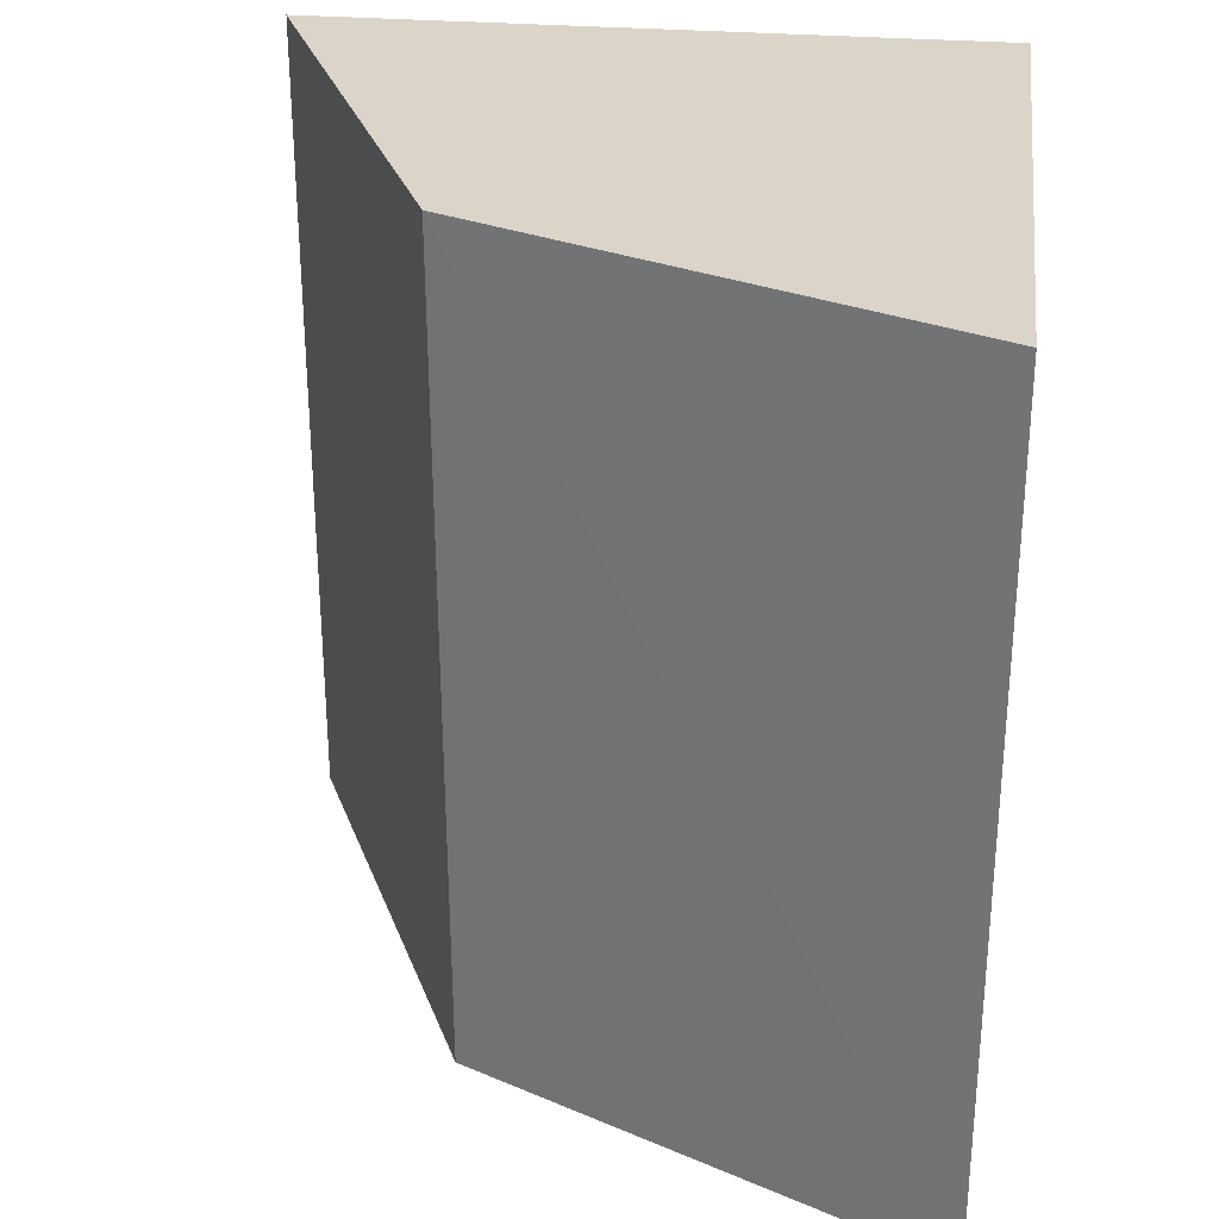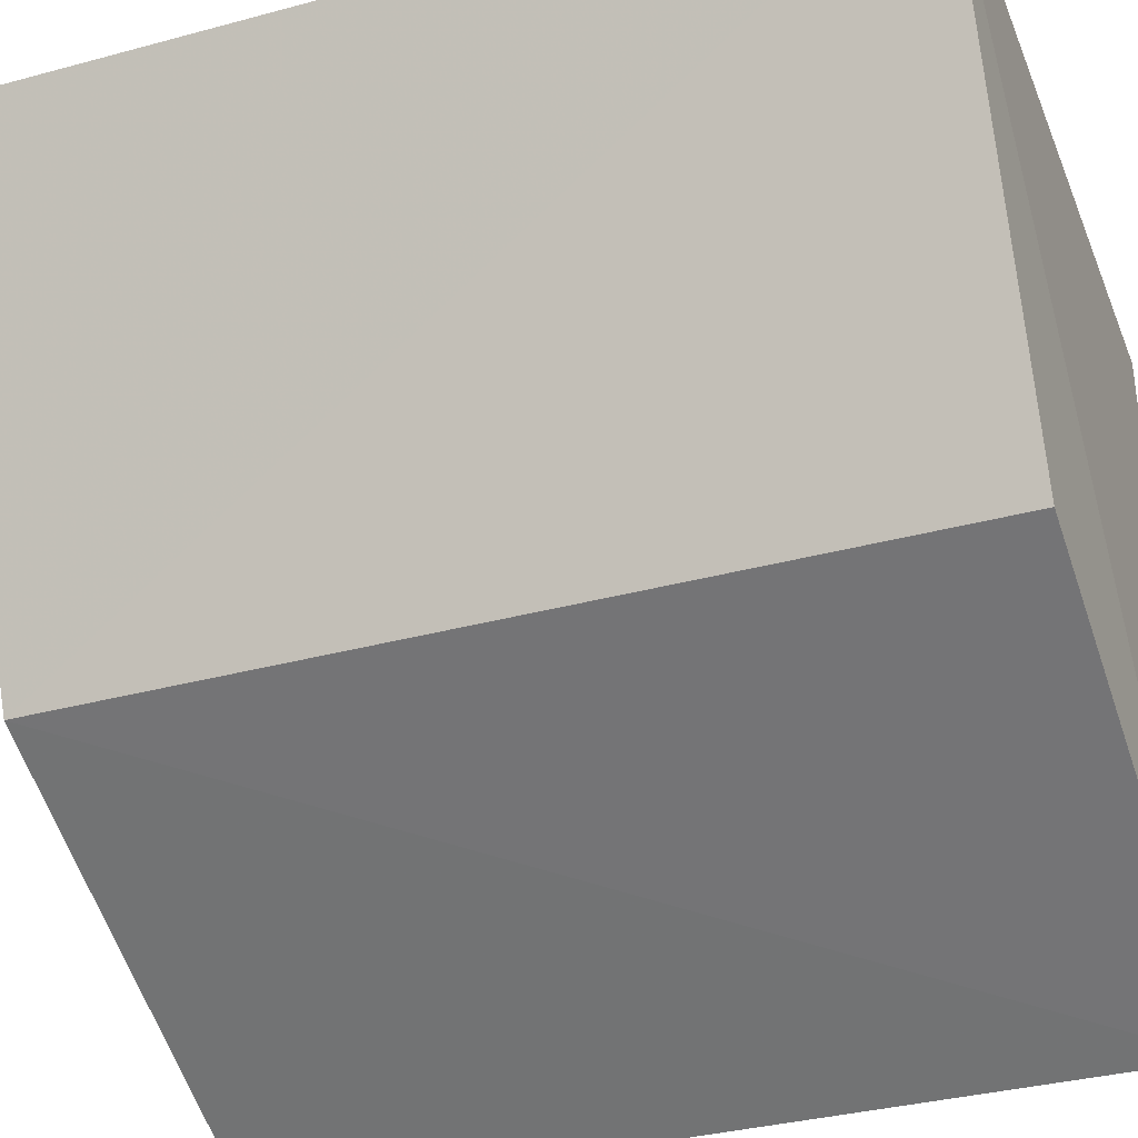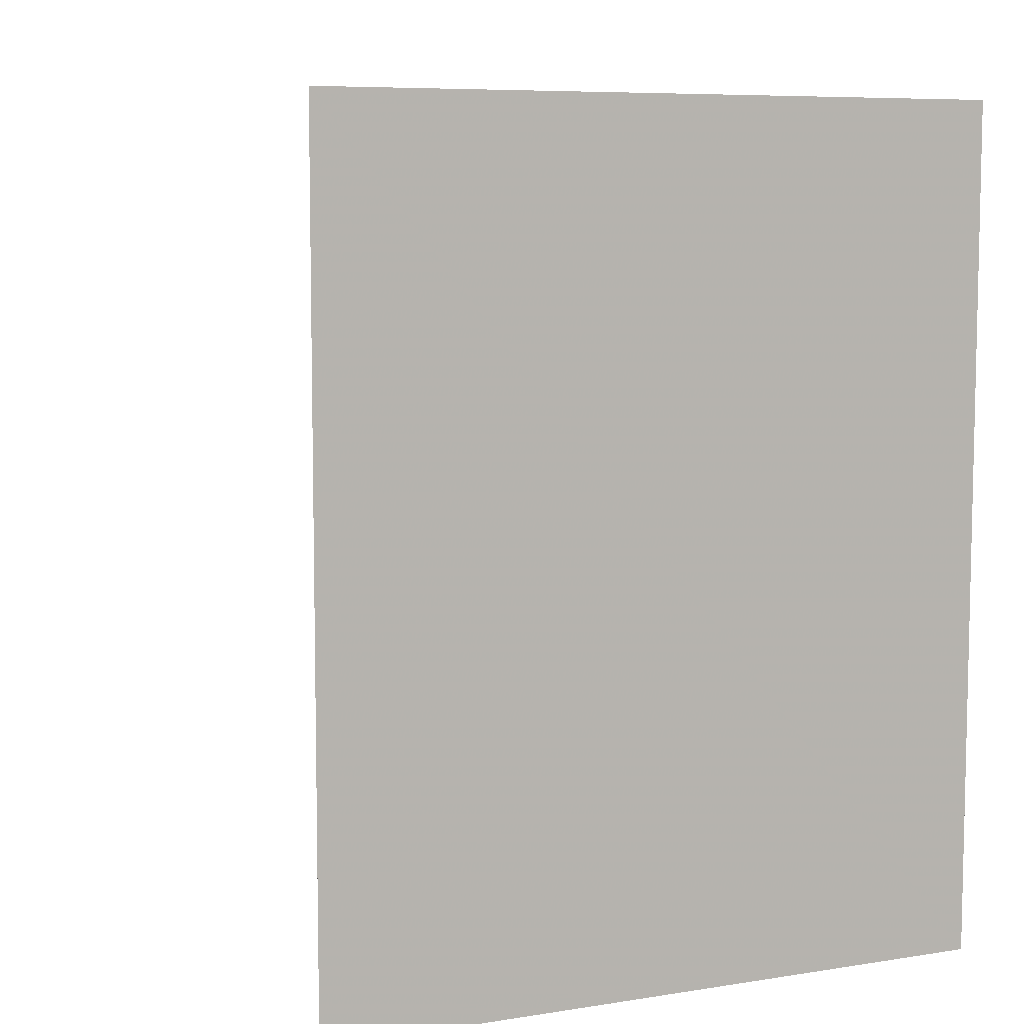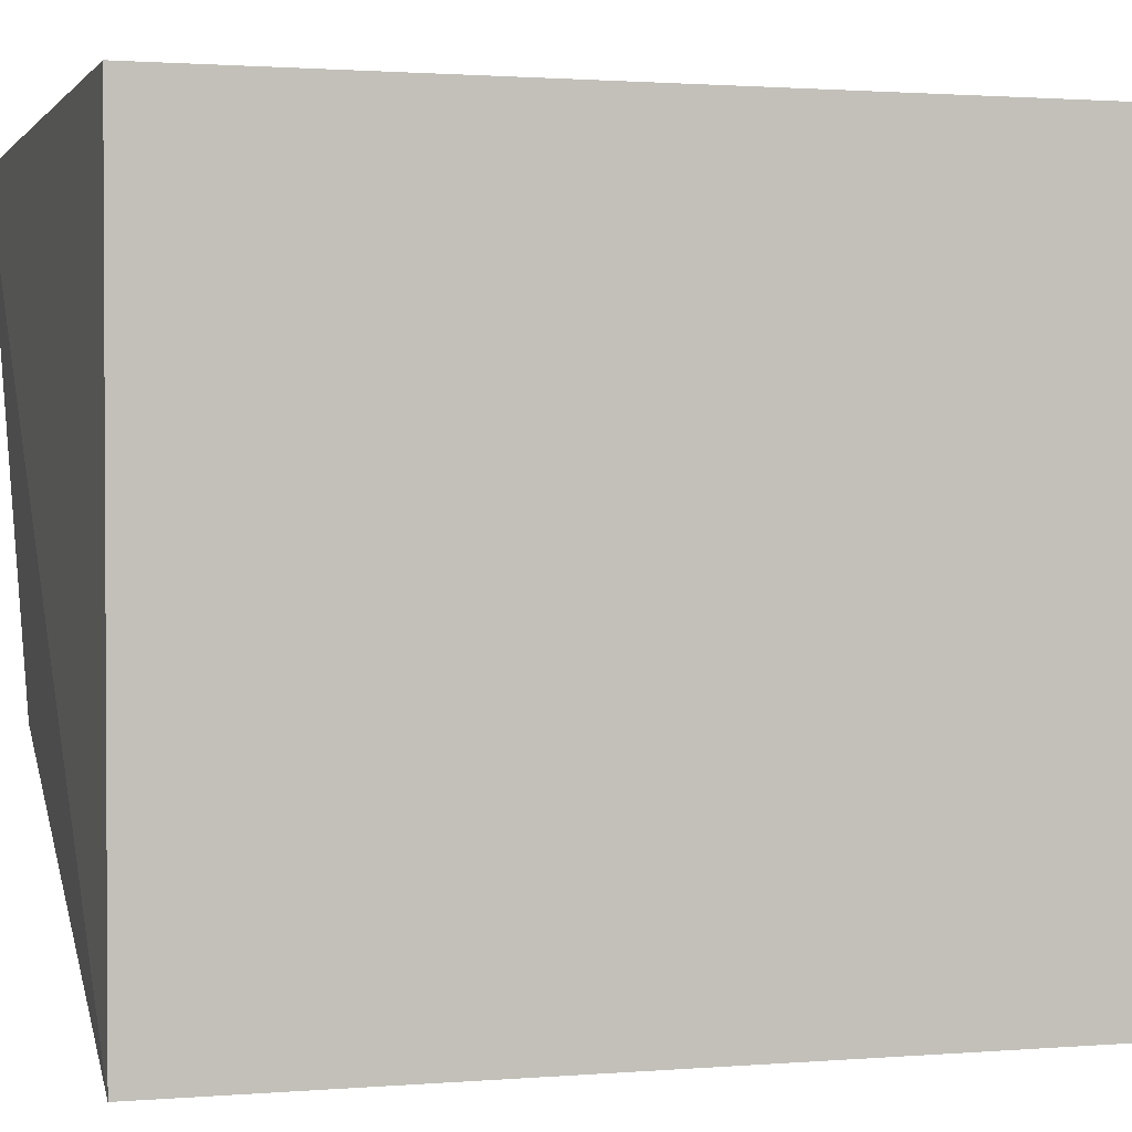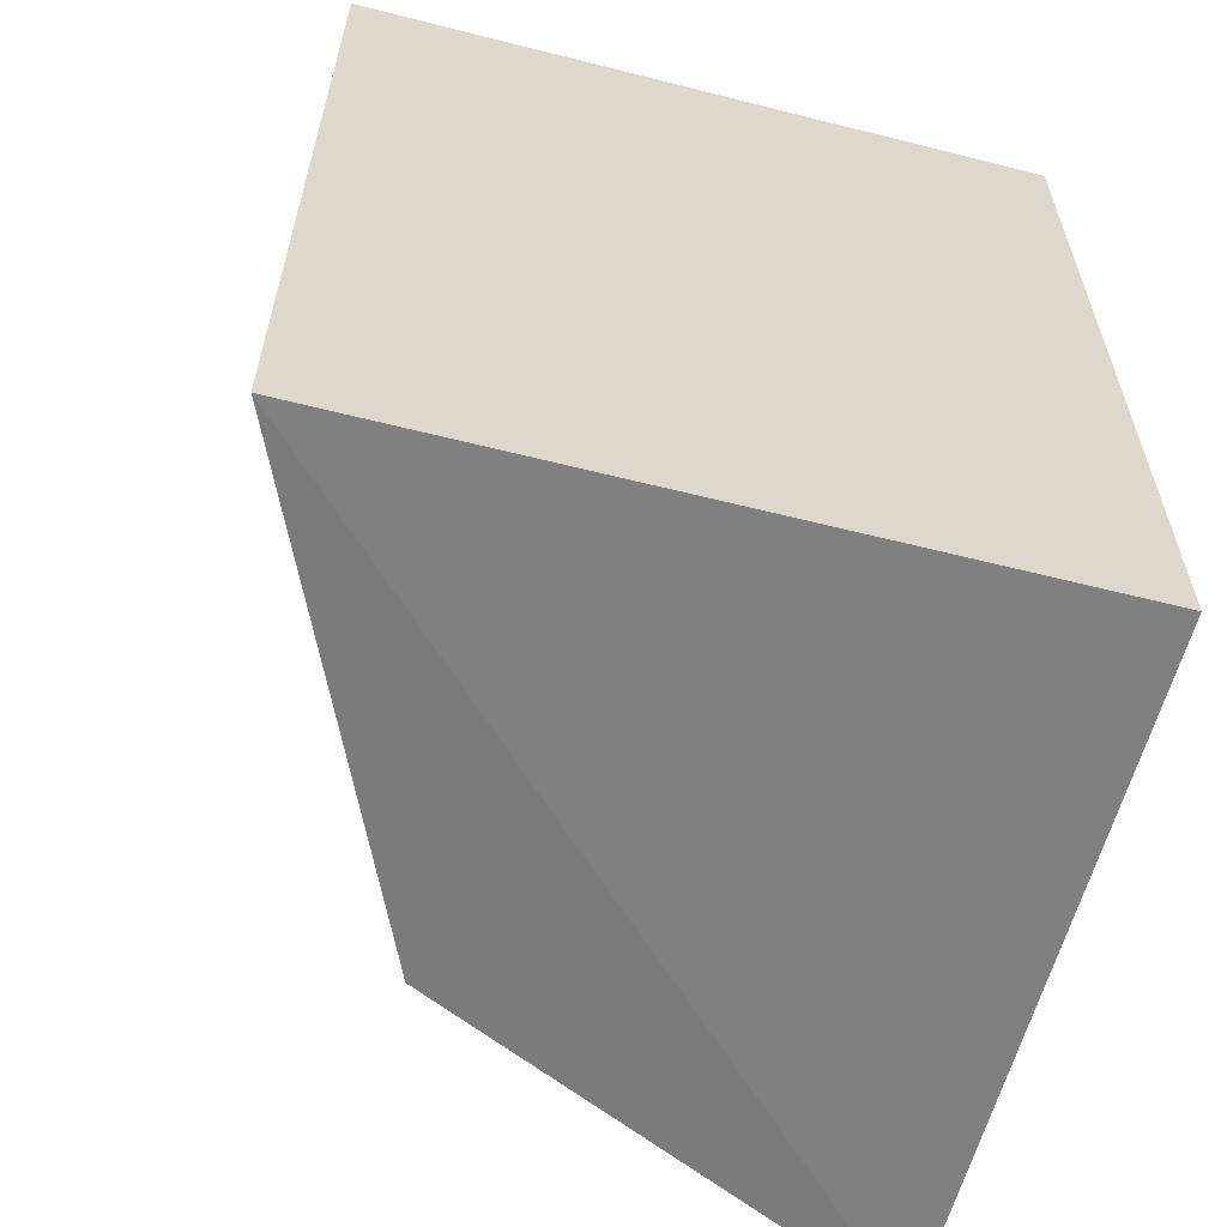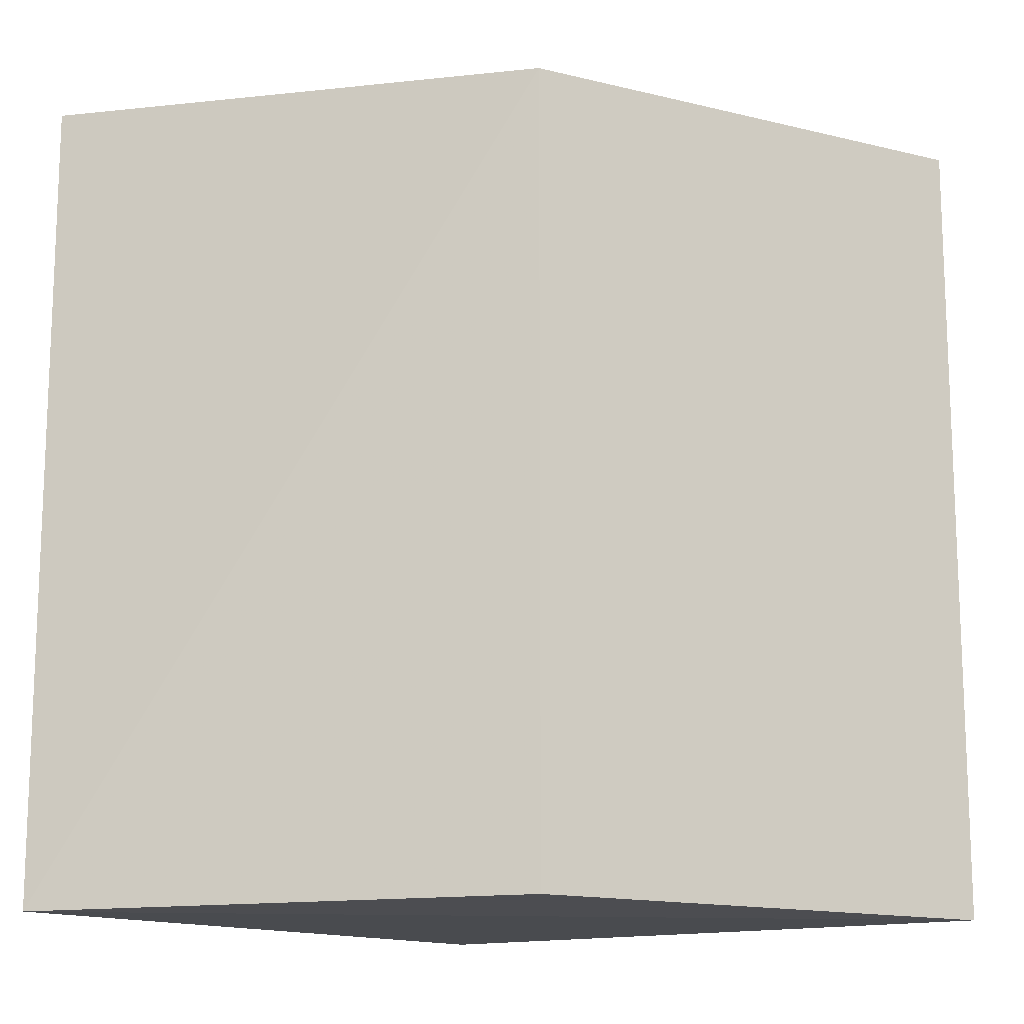
<metadata>
{"format":"obj","ext":"obj","renderer":"f3d","projection":"perspective","resolution":1024,"background":"white","views":[{"elev":29.2,"azim":96.7,"up":"+Z"},{"elev":-34.2,"azim":110.1,"up":"+Y"},{"elev":7.5,"azim":155.3,"up":"+Z"},{"elev":1.4,"azim":-106.9,"up":"+Y"},{"elev":-60.0,"azim":165.1,"up":"+Z"},{"elev":-13.8,"azim":37.4,"up":"+Z"}]}
</metadata>
<code>
v 0.01309 -0.1251 -0.09848
v 0.1245 -0.01462 -0.2348
v 0.1245 -0.01462 -0.09848
v 0.01386 -0.01386 -0.09848
v 0.01309 -0.1251 -0.2348
v 0.09056 -0.09061 -0.09848
v 0.01386 -0.01386 -0.2348
v 0.09009 -0.09012 -0.2336
f 5 1 4
f 6 2 3
f 6 3 4
f 6 4 1
f 6 1 5
f 7 5 4
f 7 2 5
f 7 3 2
f 7 4 3
f 8 6 5
f 8 5 2
f 8 2 6

</code>
